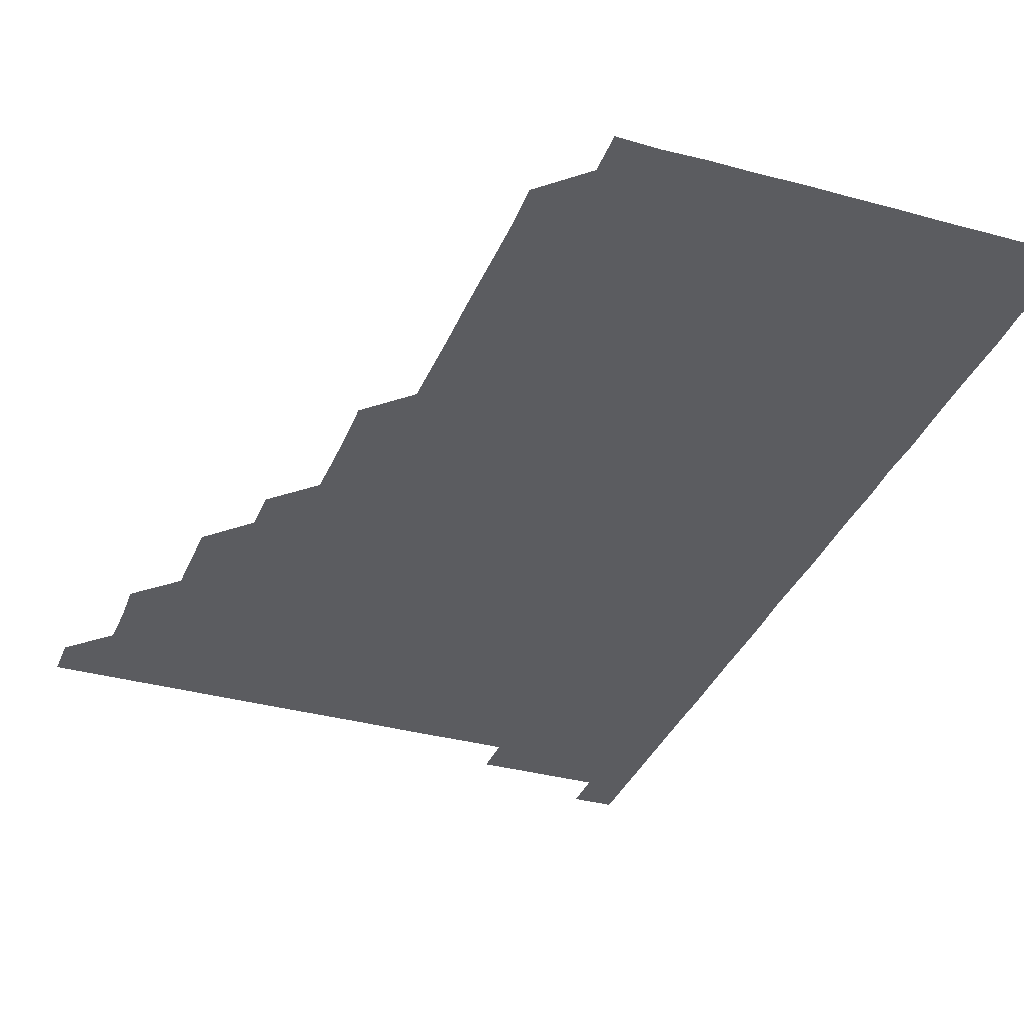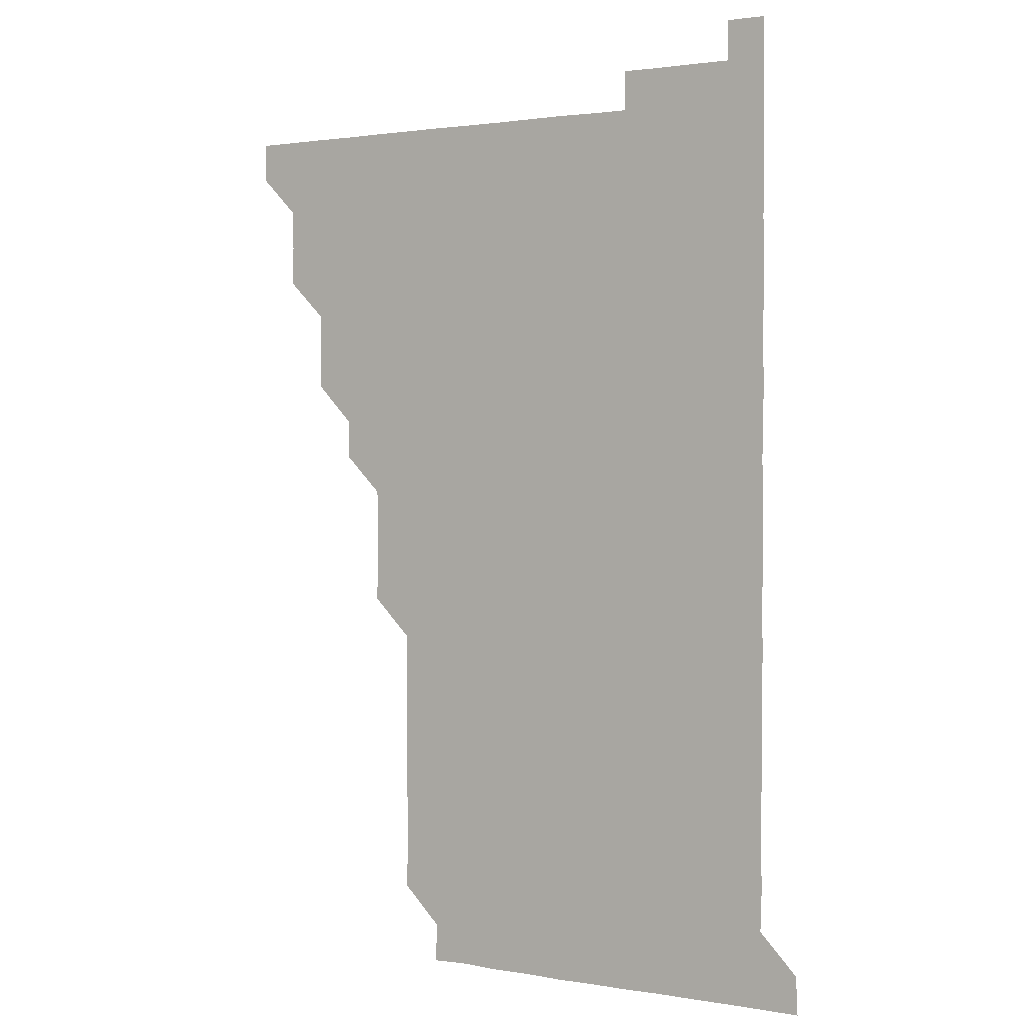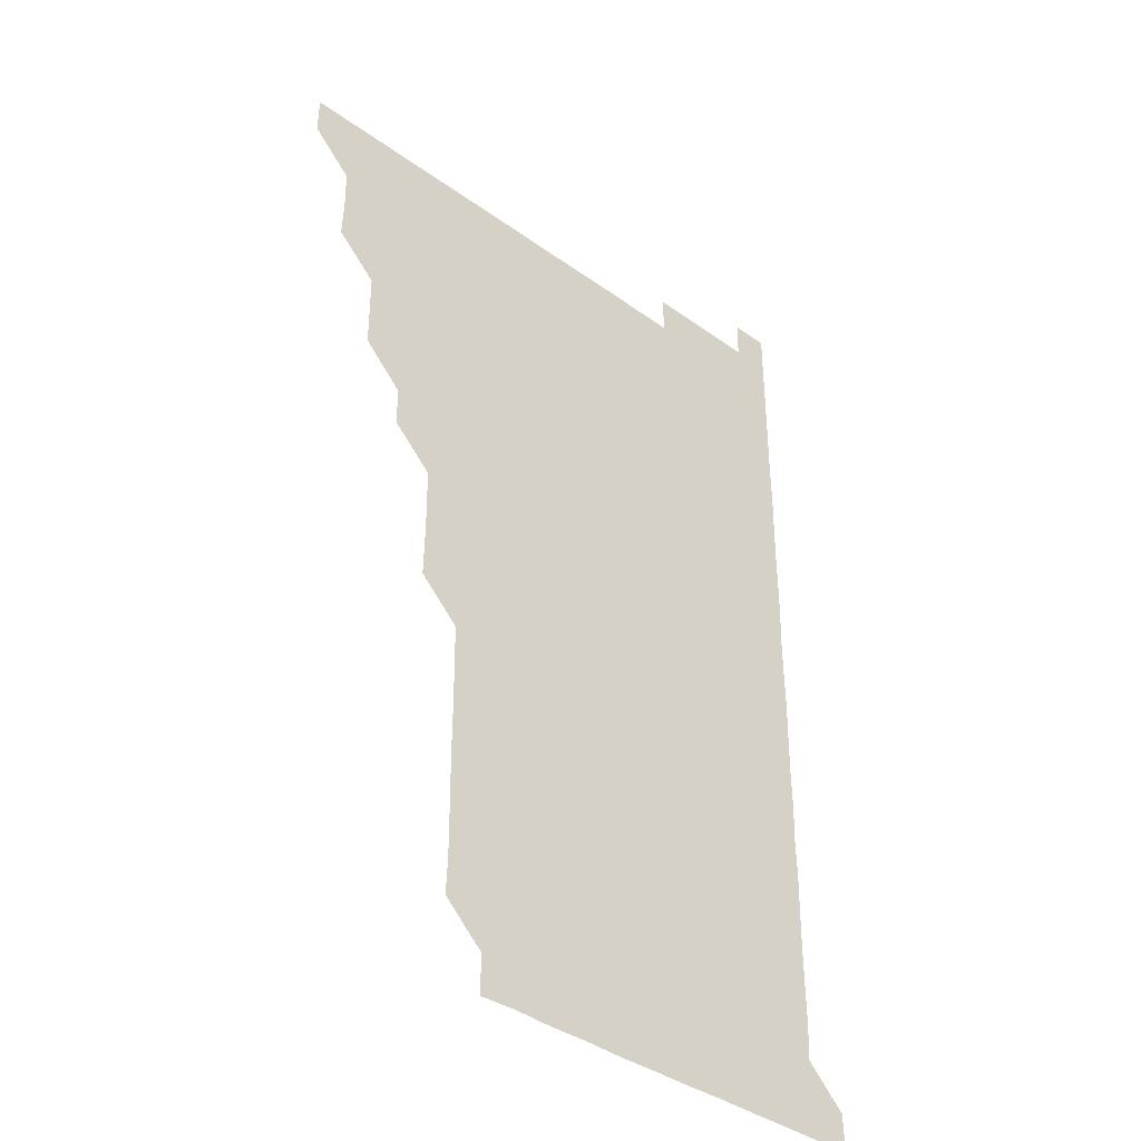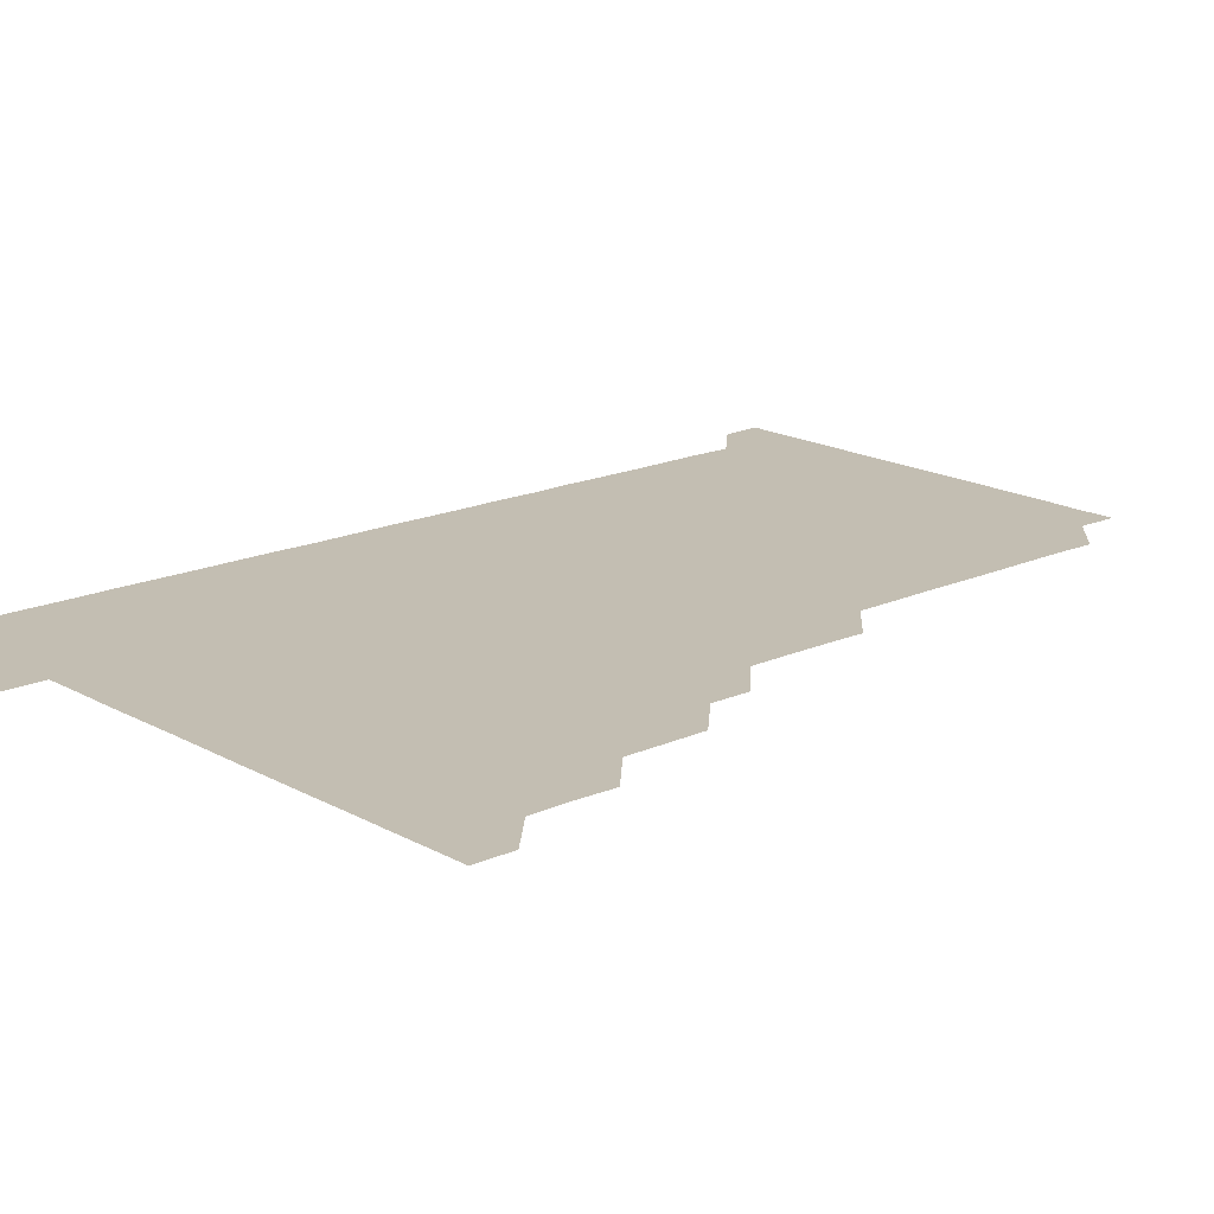
<metadata>
{"format":"obj","ext":"obj","renderer":"f3d","projection":"perspective","resolution":1024,"background":"white","views":[{"elev":-34.8,"azim":-20.2,"up":"+Z"},{"elev":1.5,"azim":32.8,"up":"+Y"},{"elev":-38.7,"azim":-42.2,"up":"+Y"},{"elev":17.3,"azim":-132.0,"up":"+Z"}]}
</metadata>
<code>
v 480.9 511 0
v 481 526 0
v 495.6 465.7 0
v 496.2 480.6 0
v 496 495.9 0
v 496.1 511 0
v 496 526 0
v 510.9 420.8 0
v 510.9 435.8 0
v 510.8 450.9 0
v 511.2 466.3 0
v 511 481 0
v 511.2 496.1 0
v 511.1 510.9 0
v 511 526 0
v 525.8 390.8 0
v 525.9 405.6 0
v 526.1 421 0
v 526.1 436.1 0
v 525.9 451 0
v 526 466 0
v 526 481 0
v 526.1 496 0
v 526 511 0
v 526 526 0
v 540.8 330.7 0
v 541.1 345.5 0
v 541.2 360.7 0
v 540.9 375.8 0
v 541 391 0
v 541.3 406.3 0
v 540.8 420.9 0
v 541.3 436.3 0
v 541.2 451.1 0
v 541 466 0
v 541.1 481 0
v 541.1 496 0
v 541.1 510.9 0
v 541 526.1 0
v 555.9 210.6 0
v 556.5 225 0
v 556.4 240.2 0
v 556.2 255.4 0
v 556.2 270.4 0
v 556.3 285.6 0
v 556.1 300.5 0
v 556 315.7 0
v 556 331 0
v 556.1 346.1 0
v 556 361 0
v 556.1 376.1 0
v 556 391 0
v 556.1 406.1 0
v 555.9 421 0
v 556 436 0
v 556 451 0
v 556.1 466.1 0
v 556.1 481 0
v 556 496 0
v 556 511 0
v 556 526.1 0
v 570.9 180.7 0
v 571.3 195.7 0
v 570.5 210.6 0
v 571.4 226.4 0
v 571.1 241.1 0
v 571.1 256.1 0
v 571.1 271.1 0
v 571 286 0
v 571.1 301.2 0
v 571.1 316.2 0
v 571.2 331.2 0
v 571 346 0
v 571 361.1 0
v 571 376 0
v 571 391 0
v 571.1 406.1 0
v 571.1 421.1 0
v 571 436 0
v 571.1 451.1 0
v 571 466 0
v 571 481 0
v 571 496 0
v 571.1 510.8 0
v 570.9 526.1 0
v 585.6 181.2 0
v 586.4 195.7 0
v 585.7 210.7 0
v 586.2 226.5 0
v 586.1 241.3 0
v 586.2 256.2 0
v 586.1 271.2 0
v 585.9 285.8 0
v 586 301.1 0
v 586 316 0
v 586 331.1 0
v 586.1 346.1 0
v 586 361.1 0
v 586.1 376.2 0
v 586.1 391.2 0
v 586 406 0
v 586.1 421.2 0
v 586 436 0
v 586 451.1 0
v 586.1 466 0
v 586 481 0
v 586 496 0
v 586 510.9 0
v 585.9 526.1 0
v 600.2 180.7 0
v 601.3 196.8 0
v 601.2 211.5 0
v 601.1 226.1 0
v 600.8 240.6 0
v 601 256.2 0
v 601 271.1 0
v 601.1 286.3 0
v 601 301.2 0
v 601.1 315.9 0
v 601 331 0
v 601.1 346.1 0
v 601 361 0
v 601 375.9 0
v 600.9 390.8 0
v 601 406.1 0
v 601 421.1 0
v 601 435.9 0
v 601 451 0
v 601 466 0
v 601 481 0
v 600.9 496.1 0
v 601 511 0
v 601 526 0
v 615.5 180.9 0
v 616.2 196.5 0
v 616.1 211.1 0
v 616.1 226.2 0
v 616.1 241.2 0
v 616 256 0
v 616 271 0
v 616 286 0
v 615.9 300.8 0
v 616 316.4 0
v 616 331.1 0
v 616 346.2 0
v 616 360.8 0
v 616 376.1 0
v 616 391.1 0
v 616 406.1 0
v 616 421 0
v 616 436 0
v 616.1 451.1 0
v 616 466 0
v 616 481 0
v 616.1 495.9 0
v 616.1 510.9 0
v 616 526.1 0
v 630.9 180.5 0
v 630.8 196.2 0
v 631 211.1 0
v 631 226.2 0
v 631 241.1 0
v 631 256.2 0
v 631 271.2 0
v 631 286.2 0
v 631.2 301 0
v 631 315.9 0
v 631 331.1 0
v 631 346.1 0
v 631.1 361.3 0
v 631 376 0
v 631 391 0
v 631 406.2 0
v 631 421 0
v 631 436 0
v 631 451 0
v 631 466 0
v 631 481 0
v 631.1 495.9 0
v 631 510.9 0
v 630.8 526.2 0
v 646 180.7 0
v 645.9 196.1 0
v 645.9 211.3 0
v 646 226.2 0
v 646 241 0
v 646.1 256.2 0
v 646 270.9 0
v 645.9 285.9 0
v 646 301.5 0
v 646 316 0
v 646 330.9 0
v 646 346 0
v 646 361 0
v 645.9 376.2 0
v 646 391.1 0
v 646 406 0
v 646 421.1 0
v 645.9 436.2 0
v 646 451 0
v 646 466 0
v 646 481 0
v 646 496 0
v 646 511 0
v 645.9 526 0
v 661 180.7 0
v 660.9 196.2 0
v 661 211 0
v 660.9 226.2 0
v 661.1 240.7 0
v 660.8 256.2 0
v 661 271.1 0
v 661 286.2 0
v 661 301 0
v 661 316.1 0
v 661 330.9 0
v 660.9 346.3 0
v 660.9 361.1 0
v 661.1 375.8 0
v 660.9 391.2 0
v 661 406 0
v 661 421.1 0
v 661.1 435.9 0
v 661 451.1 0
v 661 466 0
v 661 481 0
v 661 496 0
v 661 511 0
v 661 526 0
v 661 541.1 0
v 676.2 180.9 0
v 676 196.1 0
v 675.9 211.2 0
v 675.9 226.1 0
v 676 241.1 0
v 676 256 0
v 675.9 271.3 0
v 676 286 0
v 675.8 301.3 0
v 676 316 0
v 675.9 331.3 0
v 676 346 0
v 675.9 361.1 0
v 675.9 376.1 0
v 676.1 390.9 0
v 676.1 406 0
v 675.9 421.1 0
v 676 436 0
v 675.8 451.2 0
v 676 466 0
v 676 481 0
v 676 496 0
v 676 511 0
v 676 526 0
v 675.9 540.9 0
v 691.4 180.9 0
v 691 196.1 0
v 690.9 211.1 0
v 690.8 226.2 0
v 691 241.1 0
v 690.9 256.2 0
v 691 271 0
v 690.9 286.1 0
v 691 301 0
v 690.8 316.3 0
v 690.9 331.1 0
v 691 346.1 0
v 691 361 0
v 690.9 376.1 0
v 691.1 390.9 0
v 690.6 406.5 0
v 691.1 420.9 0
v 691 436.1 0
v 691 451 0
v 691 466 0
v 691 481 0
v 691 496 0
v 691 511 0
v 691 526 0
v 691 541 0
v 706.5 181 0
v 706.1 196 0
v 705.8 211.2 0
v 706 226.1 0
v 705.9 241.1 0
v 705.9 256.1 0
v 705.7 271.3 0
v 705.9 286.2 0
v 705.9 301.1 0
v 705.7 316.3 0
v 705.8 331.1 0
v 706.1 345.9 0
v 705.6 361.4 0
v 705.6 376.1 0
v 706.1 390.8 0
v 705.8 406.2 0
v 705.7 421.2 0
v 706 435.9 0
v 705.7 451.2 0
v 705.8 466.1 0
v 705.8 481 0
v 706 496 0
v 705.9 511 0
v 706 526 0
v 706 540.9 0
v 706 556.1 0
v 721.5 180.9 0
v 720.6 196.4 0
v 720.6 210.6 0
v 721.1 225.5 0
v 720.9 240.5 0
v 720.8 255.6 0
v 721 270.6 0
v 721.2 285.5 0
v 720.8 300.5 0
v 721.2 315.5 0
v 721 330.6 0
v 721.1 345.6 0
v 721.3 360.5 0
v 721 375.6 0
v 720.9 390.8 0
v 721.2 405.7 0
v 721.2 420.7 0
v 721.1 435.7 0
v 721.2 450.8 0
v 721.3 465.7 0
v 721 480.8 0
v 721 495.9 0
v 721 511 0
v 721 526 0
v 721 541 0
v 721 556 0
v 736.2 180.8 0
v 735.5 195.4 0
f 5 6 1
f 1 6 2
f 6 7 2
f 10 11 3
f 3 11 4
f 11 12 4
f 4 12 5
f 12 13 5
f 5 13 6
f 13 14 6
f 6 14 7
f 14 15 7
f 17 18 8
f 8 18 9
f 18 19 9
f 9 19 10
f 19 20 10
f 10 20 11
f 20 21 11
f 11 21 12
f 21 22 12
f 12 22 13
f 22 23 13
f 13 23 14
f 23 24 14
f 14 24 15
f 24 25 15
f 29 30 16
f 16 30 17
f 30 31 17
f 17 31 18
f 31 32 18
f 18 32 19
f 32 33 19
f 19 33 20
f 33 34 20
f 20 34 21
f 34 35 21
f 21 35 22
f 35 36 22
f 22 36 23
f 36 37 23
f 23 37 24
f 37 38 24
f 24 38 25
f 38 39 25
f 47 48 26
f 26 48 27
f 48 49 27
f 27 49 28
f 49 50 28
f 28 50 29
f 50 51 29
f 29 51 30
f 51 52 30
f 30 52 31
f 52 53 31
f 31 53 32
f 53 54 32
f 32 54 33
f 54 55 33
f 33 55 34
f 55 56 34
f 34 56 35
f 56 57 35
f 35 57 36
f 57 58 36
f 36 58 37
f 58 59 37
f 37 59 38
f 59 60 38
f 38 60 39
f 60 61 39
f 63 64 40
f 40 64 41
f 64 65 41
f 41 65 42
f 65 66 42
f 42 66 43
f 66 67 43
f 43 67 44
f 67 68 44
f 44 68 45
f 68 69 45
f 45 69 46
f 69 70 46
f 46 70 47
f 70 71 47
f 47 71 48
f 71 72 48
f 48 72 49
f 72 73 49
f 49 73 50
f 73 74 50
f 50 74 51
f 74 75 51
f 51 75 52
f 75 76 52
f 52 76 53
f 76 77 53
f 53 77 54
f 77 78 54
f 54 78 55
f 78 79 55
f 55 79 56
f 79 80 56
f 56 80 57
f 80 81 57
f 57 81 58
f 81 82 58
f 58 82 59
f 82 83 59
f 59 83 60
f 83 84 60
f 60 84 61
f 84 85 61
f 62 86 63
f 86 87 63
f 63 87 64
f 87 88 64
f 64 88 65
f 88 89 65
f 65 89 66
f 89 90 66
f 66 90 67
f 90 91 67
f 67 91 68
f 91 92 68
f 68 92 69
f 92 93 69
f 69 93 70
f 93 94 70
f 70 94 71
f 94 95 71
f 71 95 72
f 95 96 72
f 72 96 73
f 96 97 73
f 73 97 74
f 97 98 74
f 74 98 75
f 98 99 75
f 75 99 76
f 99 100 76
f 76 100 77
f 100 101 77
f 77 101 78
f 101 102 78
f 78 102 79
f 102 103 79
f 79 103 80
f 103 104 80
f 80 104 81
f 104 105 81
f 81 105 82
f 105 106 82
f 82 106 83
f 106 107 83
f 83 107 84
f 107 108 84
f 84 108 85
f 108 109 85
f 86 110 87
f 110 111 87
f 87 111 88
f 111 112 88
f 88 112 89
f 112 113 89
f 89 113 90
f 113 114 90
f 90 114 91
f 114 115 91
f 91 115 92
f 115 116 92
f 92 116 93
f 116 117 93
f 93 117 94
f 117 118 94
f 94 118 95
f 118 119 95
f 95 119 96
f 119 120 96
f 96 120 97
f 120 121 97
f 97 121 98
f 121 122 98
f 98 122 99
f 122 123 99
f 99 123 100
f 123 124 100
f 100 124 101
f 124 125 101
f 101 125 102
f 125 126 102
f 102 126 103
f 126 127 103
f 103 127 104
f 127 128 104
f 104 128 105
f 128 129 105
f 105 129 106
f 129 130 106
f 106 130 107
f 130 131 107
f 107 131 108
f 131 132 108
f 108 132 109
f 132 133 109
f 110 134 111
f 134 135 111
f 111 135 112
f 135 136 112
f 112 136 113
f 136 137 113
f 113 137 114
f 137 138 114
f 114 138 115
f 138 139 115
f 115 139 116
f 139 140 116
f 116 140 117
f 140 141 117
f 117 141 118
f 141 142 118
f 118 142 119
f 142 143 119
f 119 143 120
f 143 144 120
f 120 144 121
f 144 145 121
f 121 145 122
f 145 146 122
f 122 146 123
f 146 147 123
f 123 147 124
f 147 148 124
f 124 148 125
f 148 149 125
f 125 149 126
f 149 150 126
f 126 150 127
f 150 151 127
f 127 151 128
f 151 152 128
f 128 152 129
f 152 153 129
f 129 153 130
f 153 154 130
f 130 154 131
f 154 155 131
f 131 155 132
f 155 156 132
f 132 156 133
f 156 157 133
f 134 158 135
f 158 159 135
f 135 159 136
f 159 160 136
f 136 160 137
f 160 161 137
f 137 161 138
f 161 162 138
f 138 162 139
f 162 163 139
f 139 163 140
f 163 164 140
f 140 164 141
f 164 165 141
f 141 165 142
f 165 166 142
f 142 166 143
f 166 167 143
f 143 167 144
f 167 168 144
f 144 168 145
f 168 169 145
f 145 169 146
f 169 170 146
f 146 170 147
f 170 171 147
f 147 171 148
f 171 172 148
f 148 172 149
f 172 173 149
f 149 173 150
f 173 174 150
f 150 174 151
f 174 175 151
f 151 175 152
f 175 176 152
f 152 176 153
f 176 177 153
f 153 177 154
f 177 178 154
f 154 178 155
f 178 179 155
f 155 179 156
f 179 180 156
f 156 180 157
f 180 181 157
f 158 182 159
f 182 183 159
f 159 183 160
f 183 184 160
f 160 184 161
f 184 185 161
f 161 185 162
f 185 186 162
f 162 186 163
f 186 187 163
f 163 187 164
f 187 188 164
f 164 188 165
f 188 189 165
f 165 189 166
f 189 190 166
f 166 190 167
f 190 191 167
f 167 191 168
f 191 192 168
f 168 192 169
f 192 193 169
f 169 193 170
f 193 194 170
f 170 194 171
f 194 195 171
f 171 195 172
f 195 196 172
f 172 196 173
f 196 197 173
f 173 197 174
f 197 198 174
f 174 198 175
f 198 199 175
f 175 199 176
f 199 200 176
f 176 200 177
f 200 201 177
f 177 201 178
f 201 202 178
f 178 202 179
f 202 203 179
f 179 203 180
f 203 204 180
f 180 204 181
f 204 205 181
f 182 206 183
f 206 207 183
f 183 207 184
f 207 208 184
f 184 208 185
f 208 209 185
f 185 209 186
f 209 210 186
f 186 210 187
f 210 211 187
f 187 211 188
f 211 212 188
f 188 212 189
f 212 213 189
f 189 213 190
f 213 214 190
f 190 214 191
f 214 215 191
f 191 215 192
f 215 216 192
f 192 216 193
f 216 217 193
f 193 217 194
f 217 218 194
f 194 218 195
f 218 219 195
f 195 219 196
f 219 220 196
f 196 220 197
f 220 221 197
f 197 221 198
f 221 222 198
f 198 222 199
f 222 223 199
f 199 223 200
f 223 224 200
f 200 224 201
f 224 225 201
f 201 225 202
f 225 226 202
f 202 226 203
f 226 227 203
f 203 227 204
f 227 228 204
f 204 228 205
f 228 229 205
f 206 231 207
f 231 232 207
f 207 232 208
f 232 233 208
f 208 233 209
f 233 234 209
f 209 234 210
f 234 235 210
f 210 235 211
f 235 236 211
f 211 236 212
f 236 237 212
f 212 237 213
f 237 238 213
f 213 238 214
f 238 239 214
f 214 239 215
f 239 240 215
f 215 240 216
f 240 241 216
f 216 241 217
f 241 242 217
f 217 242 218
f 242 243 218
f 218 243 219
f 243 244 219
f 219 244 220
f 244 245 220
f 220 245 221
f 245 246 221
f 221 246 222
f 246 247 222
f 222 247 223
f 247 248 223
f 223 248 224
f 248 249 224
f 224 249 225
f 249 250 225
f 225 250 226
f 250 251 226
f 226 251 227
f 251 252 227
f 227 252 228
f 252 253 228
f 228 253 229
f 253 254 229
f 229 254 230
f 254 255 230
f 231 256 232
f 256 257 232
f 232 257 233
f 257 258 233
f 233 258 234
f 258 259 234
f 234 259 235
f 259 260 235
f 235 260 236
f 260 261 236
f 236 261 237
f 261 262 237
f 237 262 238
f 262 263 238
f 238 263 239
f 263 264 239
f 239 264 240
f 264 265 240
f 240 265 241
f 265 266 241
f 241 266 242
f 266 267 242
f 242 267 243
f 267 268 243
f 243 268 244
f 268 269 244
f 244 269 245
f 269 270 245
f 245 270 246
f 270 271 246
f 246 271 247
f 271 272 247
f 247 272 248
f 272 273 248
f 248 273 249
f 273 274 249
f 249 274 250
f 274 275 250
f 250 275 251
f 275 276 251
f 251 276 252
f 276 277 252
f 252 277 253
f 277 278 253
f 253 278 254
f 278 279 254
f 254 279 255
f 279 280 255
f 256 281 257
f 281 282 257
f 257 282 258
f 282 283 258
f 258 283 259
f 283 284 259
f 259 284 260
f 284 285 260
f 260 285 261
f 285 286 261
f 261 286 262
f 286 287 262
f 262 287 263
f 287 288 263
f 263 288 264
f 288 289 264
f 264 289 265
f 289 290 265
f 265 290 266
f 290 291 266
f 266 291 267
f 291 292 267
f 267 292 268
f 292 293 268
f 268 293 269
f 293 294 269
f 269 294 270
f 294 295 270
f 270 295 271
f 295 296 271
f 271 296 272
f 296 297 272
f 272 297 273
f 297 298 273
f 273 298 274
f 298 299 274
f 274 299 275
f 299 300 275
f 275 300 276
f 300 301 276
f 276 301 277
f 301 302 277
f 277 302 278
f 302 303 278
f 278 303 279
f 303 304 279
f 279 304 280
f 304 305 280
f 281 307 282
f 307 308 282
f 282 308 283
f 308 309 283
f 283 309 284
f 309 310 284
f 284 310 285
f 310 311 285
f 285 311 286
f 311 312 286
f 286 312 287
f 312 313 287
f 287 313 288
f 313 314 288
f 288 314 289
f 314 315 289
f 289 315 290
f 315 316 290
f 290 316 291
f 316 317 291
f 291 317 292
f 317 318 292
f 292 318 293
f 318 319 293
f 293 319 294
f 319 320 294
f 294 320 295
f 320 321 295
f 295 321 296
f 321 322 296
f 296 322 297
f 322 323 297
f 297 323 298
f 323 324 298
f 298 324 299
f 324 325 299
f 299 325 300
f 325 326 300
f 300 326 301
f 326 327 301
f 301 327 302
f 327 328 302
f 302 328 303
f 328 329 303
f 303 329 304
f 329 330 304
f 304 330 305
f 330 331 305
f 305 331 306
f 331 332 306
f 307 333 308
f 333 334 308
f 308 334 309

</code>
